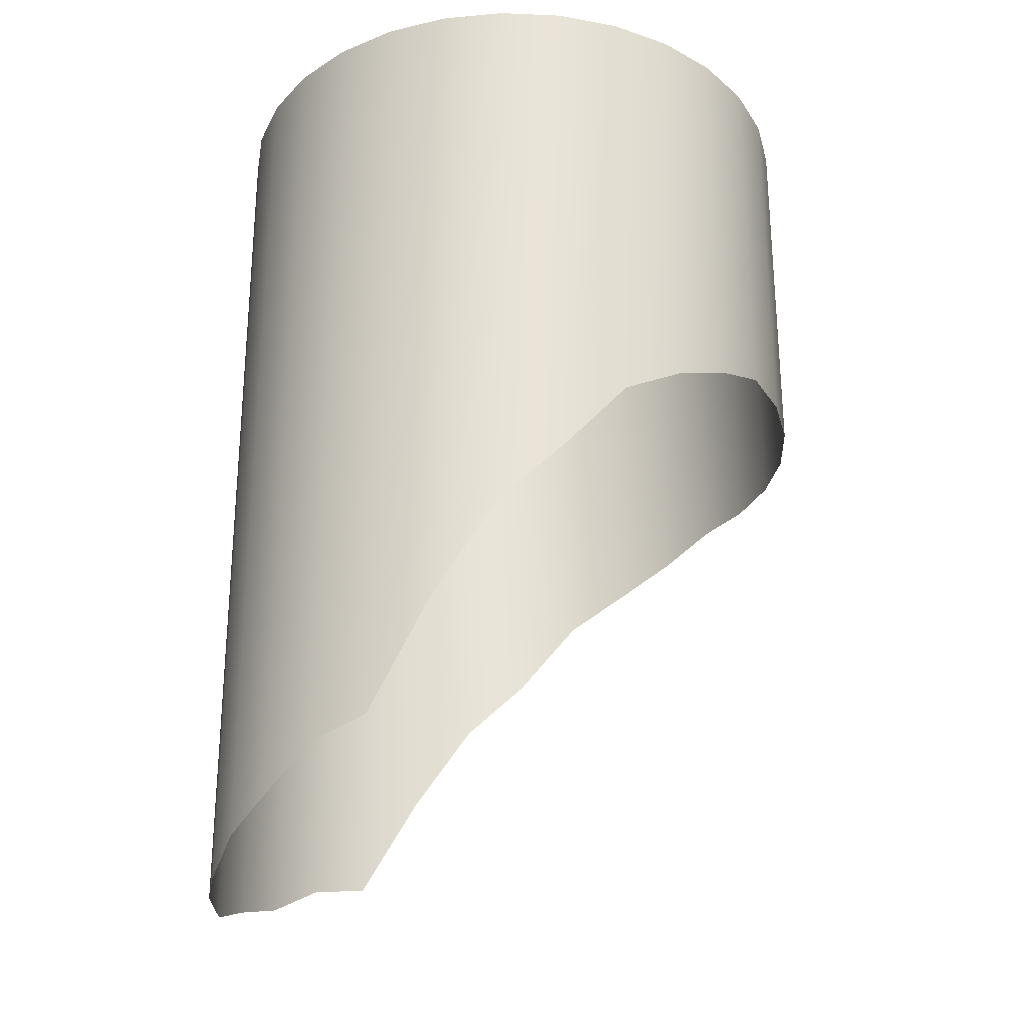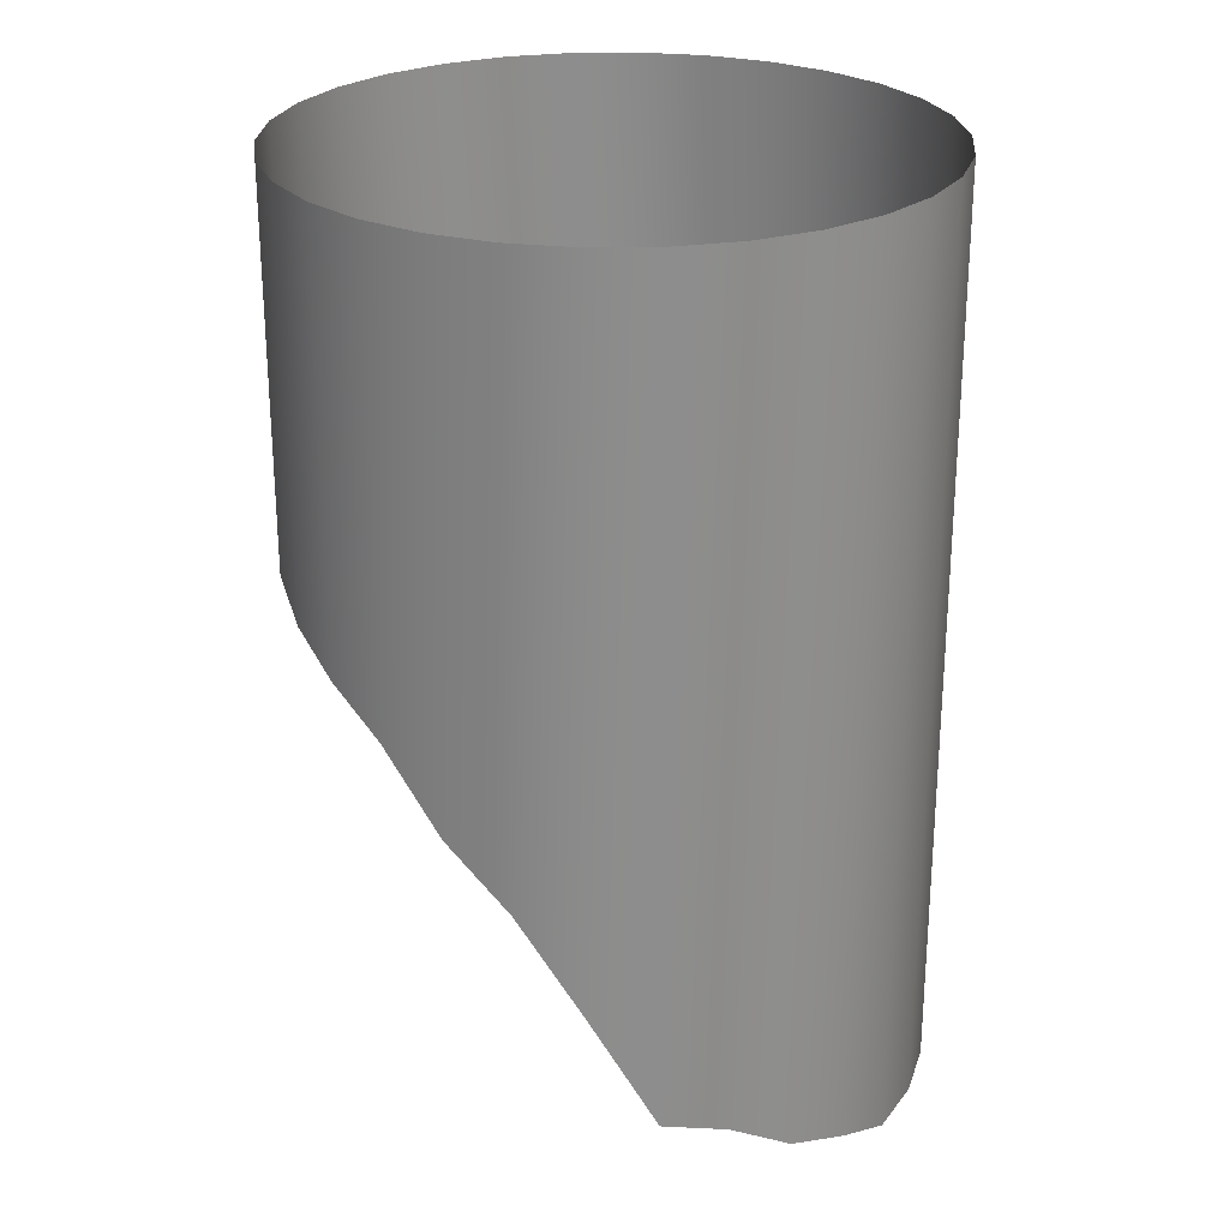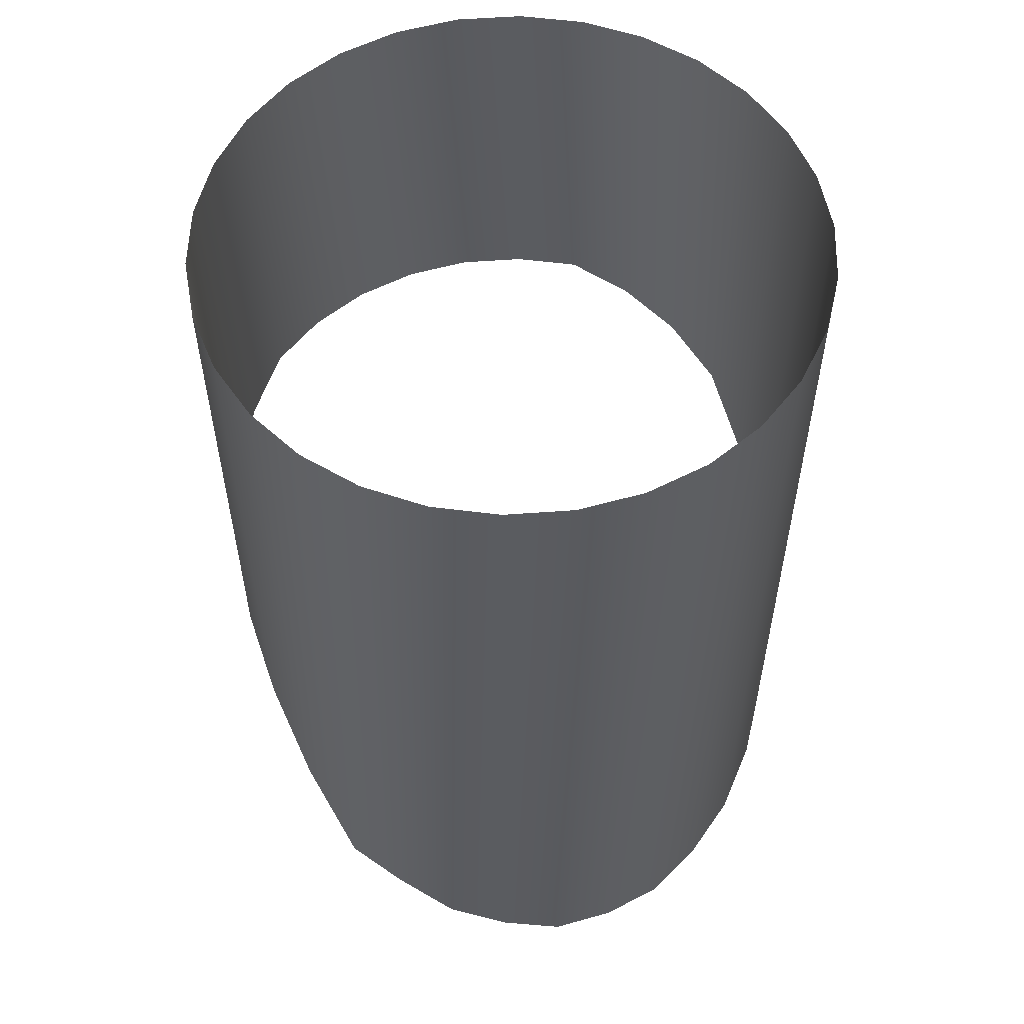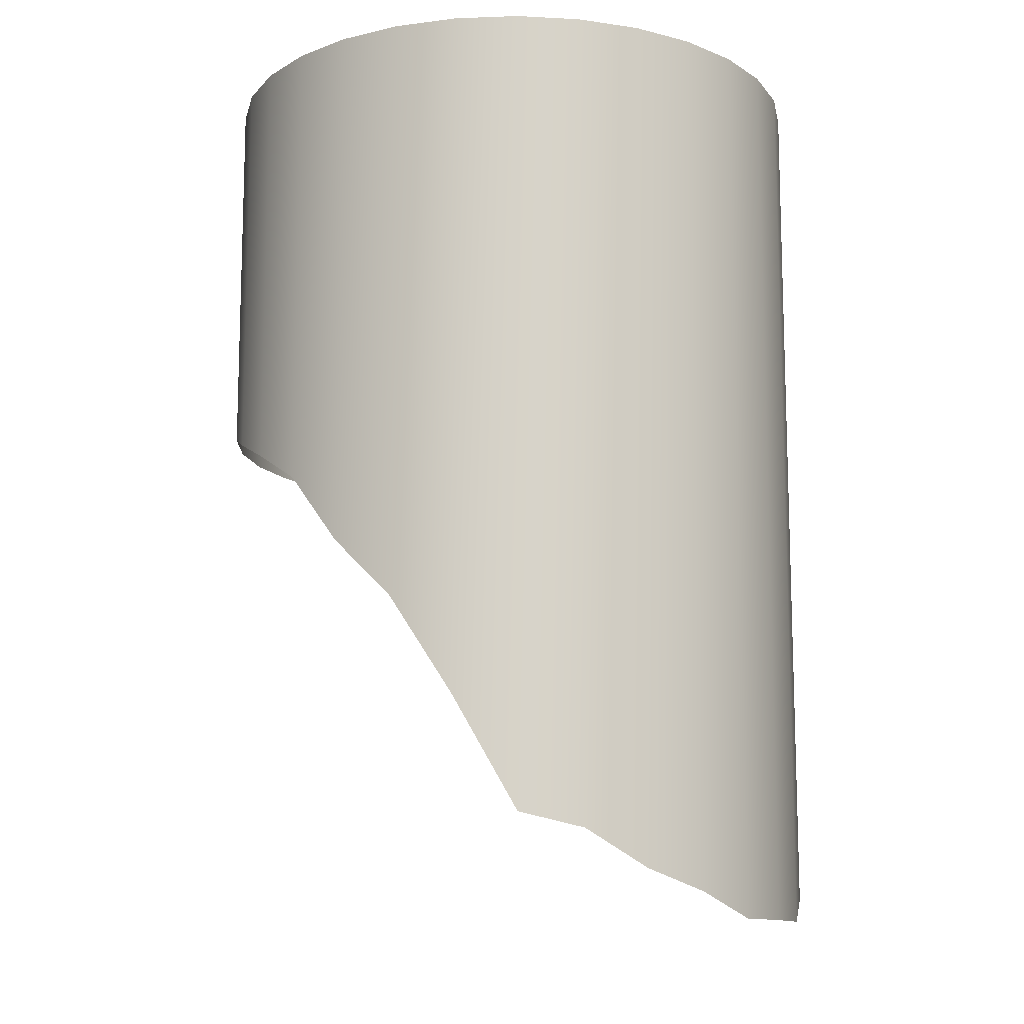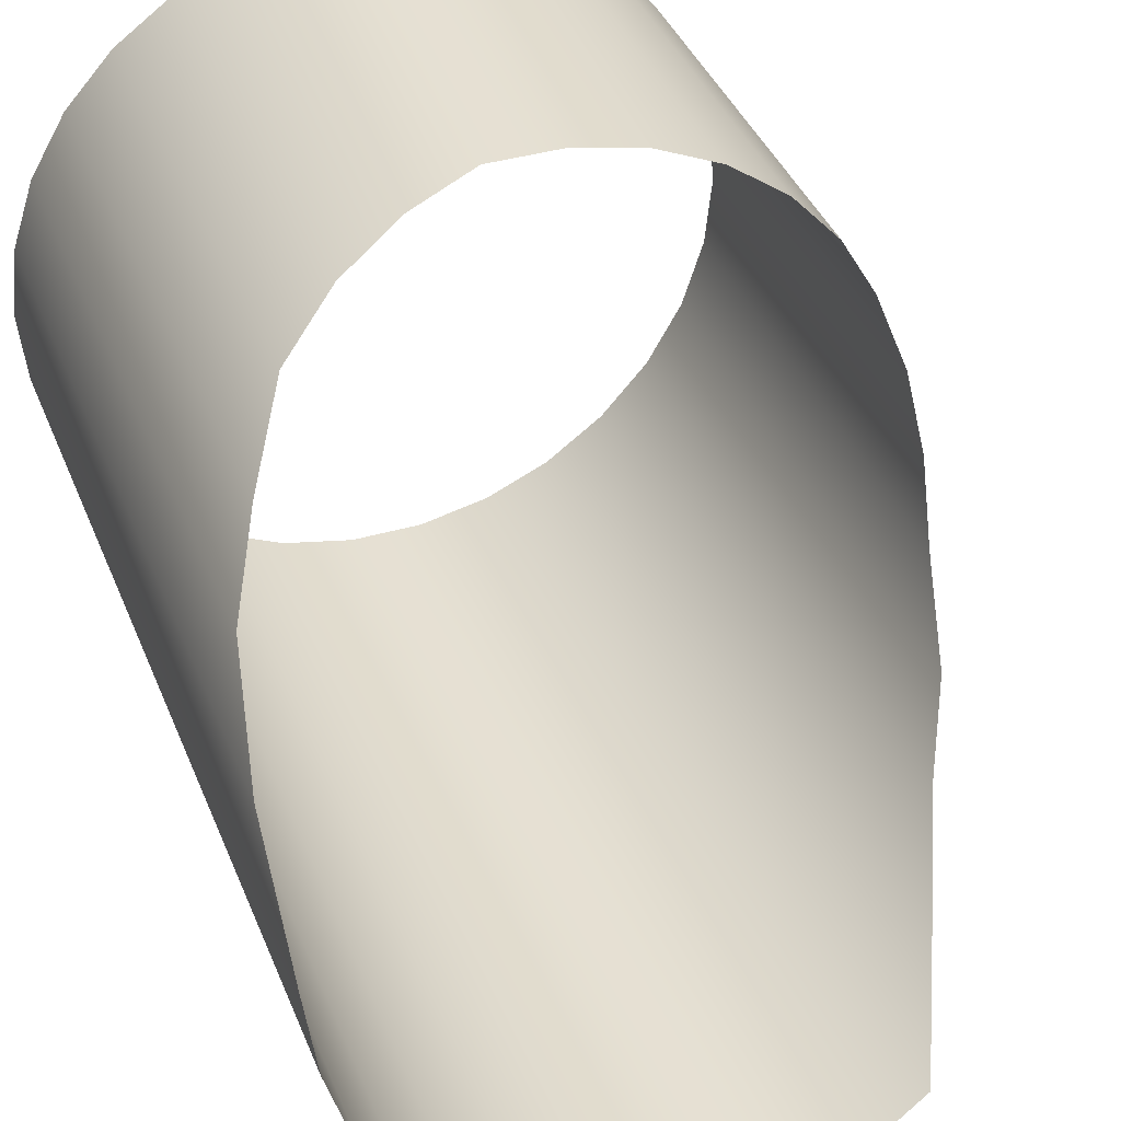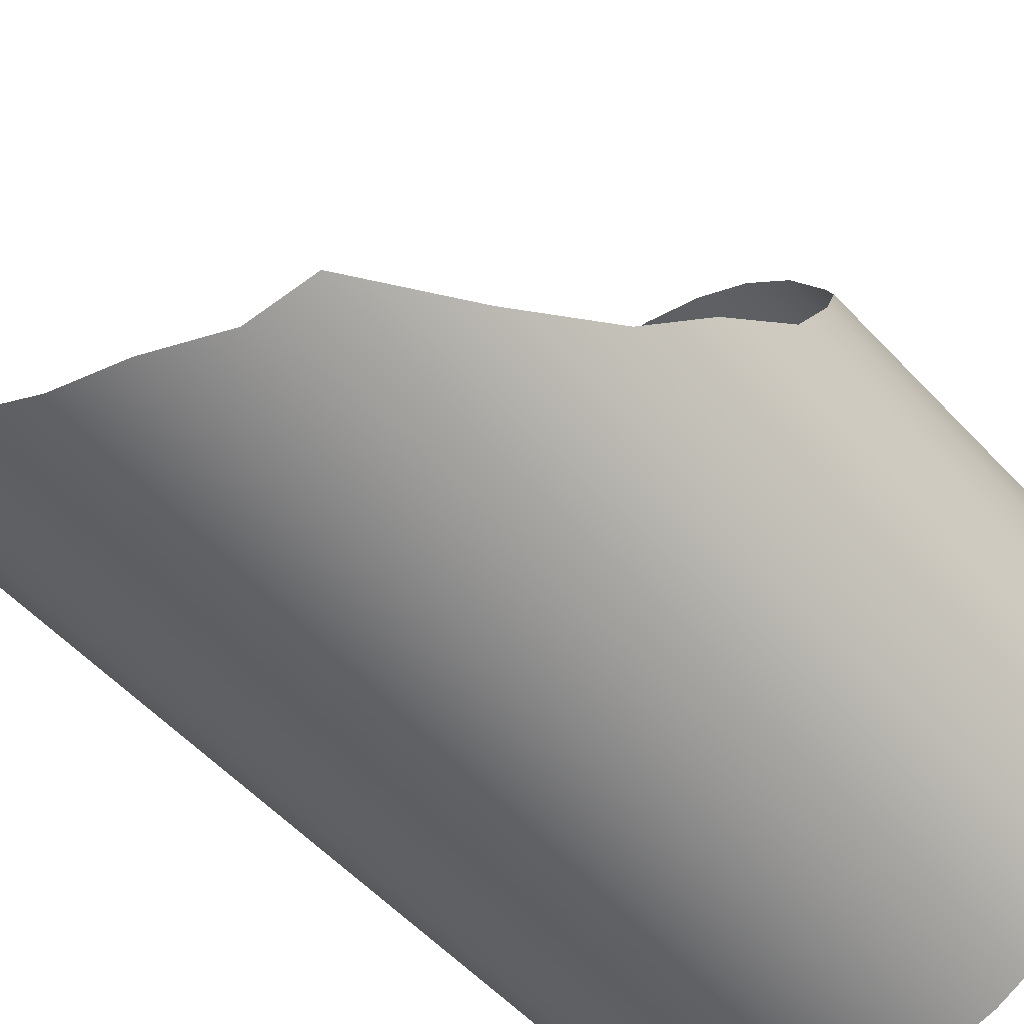
<metadata>
{"format":"obj","ext":"obj","renderer":"f3d","projection":"perspective","resolution":1024,"background":"white","views":[{"elev":-27.7,"azim":-63.8,"up":"+Y"},{"elev":25.7,"azim":142.5,"up":"+Y"},{"elev":56.1,"azim":-172.4,"up":"+Y"},{"elev":-12.3,"azim":149.0,"up":"+Y"},{"elev":38.5,"azim":-20.2,"up":"+Z"},{"elev":-56.9,"azim":42.5,"up":"+Z"}]}
</metadata>
<code>
o mesh17/mesh17-geometry#mesh17-geometry
v -0.4868 -0.6982 0.08933
v -0.489 -0.6982 0.09096
v -0.489 -0.7145 0.09096
v -0.4915 -0.7145 0.09208
v -0.4868 -0.7145 0.08933
v -0.4915 -0.6982 0.09208
v -0.4849 -0.6982 0.08727
v -0.4942 -0.7145 0.09266
v -0.4849 -0.7145 0.08727
v -0.4942 -0.6982 0.09266
v -0.4835 -0.6982 0.08488
v -0.497 -0.7145 0.09266
v -0.4835 -0.7145 0.08488
v -0.497 -0.6982 0.09266
v -0.4827 -0.6982 0.08224
v -0.4997 -0.7154 0.09208
v -0.4827 -0.7154 0.08224
v -0.4997 -0.6982 0.09208
v -0.4824 -0.6982 0.07949
v -0.5022 -0.7166 0.09095
v -0.4824 -0.7166 0.07949
v -0.5022 -0.6982 0.09095
v -0.4827 -0.6982 0.07674
v -0.5045 -0.7181 0.08933
v -0.4827 -0.7181 0.07674
v -0.5045 -0.6982 0.08933
v -0.4835 -0.6982 0.07411
v -0.5063 -0.7212 0.08727
v -0.4835 -0.7212 0.07411
v -0.5063 -0.6982 0.08727
v -0.4849 -0.6982 0.07171
v -0.5077 -0.7239 0.08487
v -0.4849 -0.7239 0.07171
v -0.5077 -0.6982 0.08487
v -0.4868 -0.6982 0.06965
v -0.5086 -0.7281 0.08224
v -0.4868 -0.7281 0.06965
v -0.5086 -0.6982 0.08224
v -0.489 -0.6982 0.06802
v -0.5089 -0.733 0.07949
v -0.489 -0.733 0.06802
v -0.5089 -0.6982 0.07949
v -0.4915 -0.6982 0.0669
v -0.5086 -0.7336 0.07674
v -0.4915 -0.7336 0.0669
v -0.5086 -0.6982 0.07674
v -0.4942 -0.6982 0.06632
v -0.5077 -0.7352 0.0741
v -0.4942 -0.7352 0.06632
v -0.5077 -0.6982 0.0741
v -0.497 -0.6982 0.06632
v -0.5063 -0.7361 0.07171
v -0.497 -0.7361 0.06632
v -0.5063 -0.6982 0.07171
v -0.4997 -0.6982 0.0669
v -0.5045 -0.7372 0.06965
v -0.4997 -0.7372 0.0669
v -0.5045 -0.6982 0.06965
v -0.5022 -0.6982 0.06802
v -0.5022 -0.7372 0.06802
f 1 2 3
f 3 2 1
f 2 4 3
f 3 4 2
f 1 3 5
f 5 3 1
f 2 6 4
f 4 6 2
f 1 5 7
f 7 5 1
f 6 8 4
f 4 8 6
f 7 5 9
f 9 5 7
f 6 10 8
f 8 10 6
f 7 9 11
f 11 9 7
f 10 12 8
f 8 12 10
f 11 9 13
f 13 9 11
f 10 14 12
f 12 14 10
f 11 13 15
f 15 13 11
f 12 14 16
f 16 14 12
f 15 13 17
f 17 13 15
f 14 18 16
f 16 18 14
f 15 17 19
f 19 17 15
f 18 20 16
f 16 20 18
f 19 17 21
f 21 17 19
f 18 22 20
f 20 22 18
f 19 21 23
f 23 21 19
f 22 24 20
f 20 24 22
f 23 21 25
f 25 21 23
f 22 26 24
f 24 26 22
f 23 25 27
f 27 25 23
f 26 28 24
f 24 28 26
f 27 25 29
f 29 25 27
f 30 28 26
f 26 28 30
f 27 29 31
f 31 29 27
f 30 32 28
f 28 32 30
f 31 29 33
f 33 29 31
f 34 32 30
f 30 32 34
f 31 33 35
f 35 33 31
f 34 36 32
f 32 36 34
f 35 33 37
f 37 33 35
f 38 36 34
f 34 36 38
f 37 39 35
f 35 39 37
f 38 40 36
f 36 40 38
f 37 41 39
f 39 41 37
f 42 40 38
f 38 40 42
f 41 43 39
f 39 43 41
f 42 44 40
f 40 44 42
f 41 45 43
f 43 45 41
f 46 44 42
f 42 44 46
f 45 47 43
f 43 47 45
f 46 48 44
f 44 48 46
f 45 49 47
f 47 49 45
f 50 48 46
f 46 48 50
f 49 51 47
f 47 51 49
f 50 52 48
f 48 52 50
f 49 53 51
f 51 53 49
f 50 54 52
f 52 54 50
f 51 53 55
f 55 53 51
f 54 56 52
f 52 56 54
f 53 57 55
f 55 57 53
f 58 56 54
f 54 56 58
f 55 57 59
f 59 57 55
f 60 56 58
f 58 56 60
f 57 60 59
f 59 60 57
f 59 60 58
f 58 60 59

</code>
